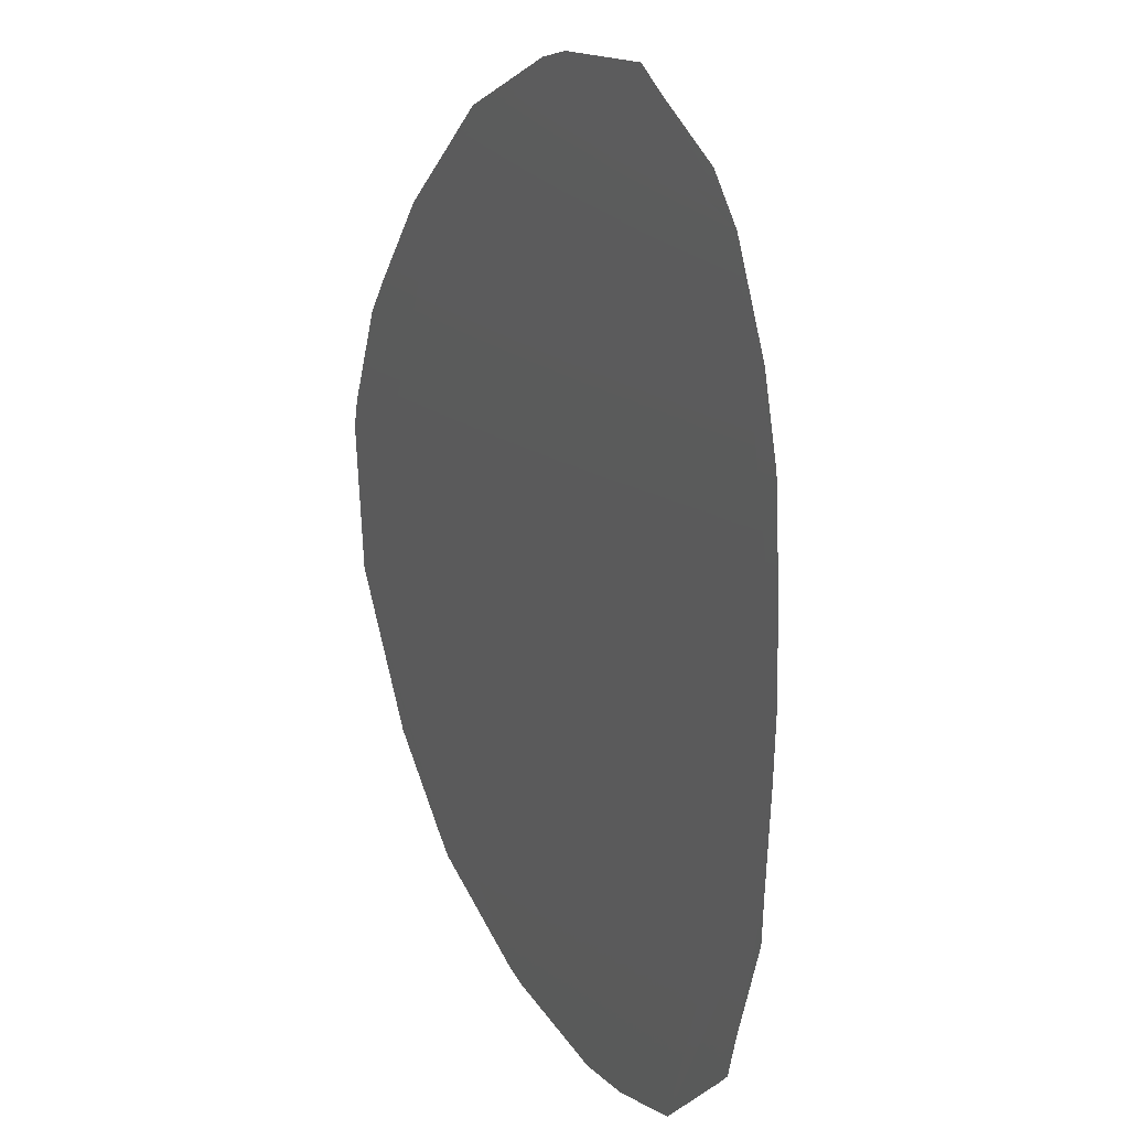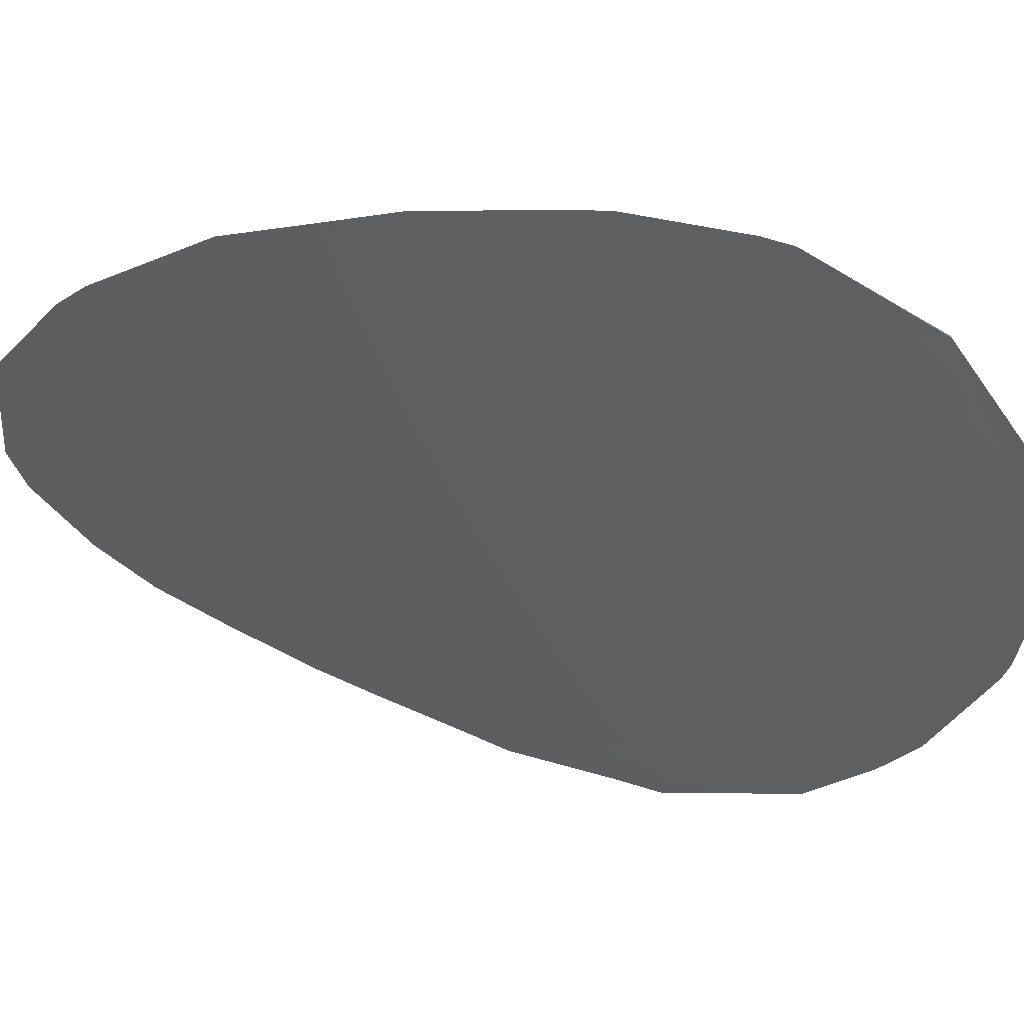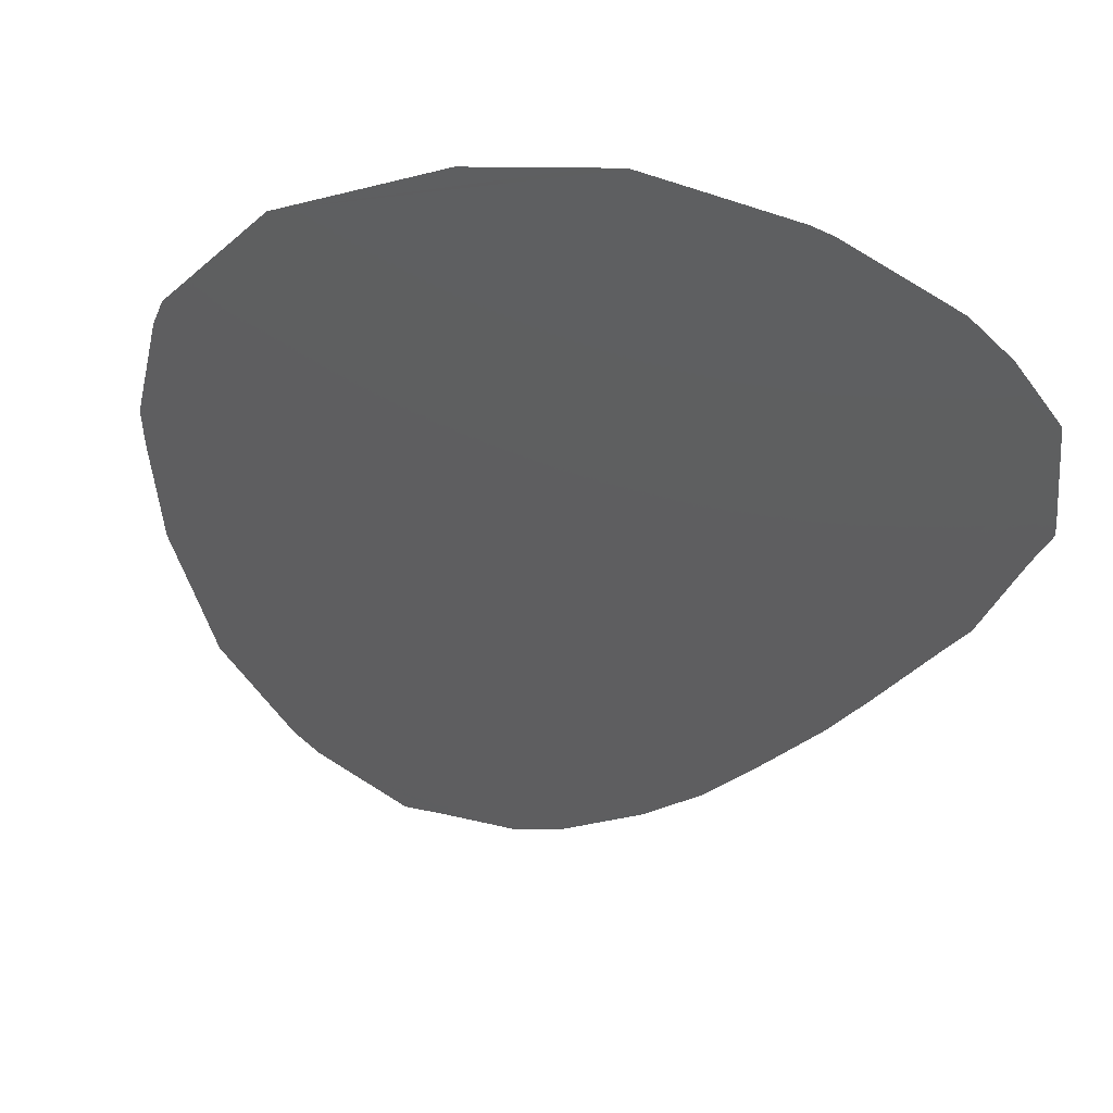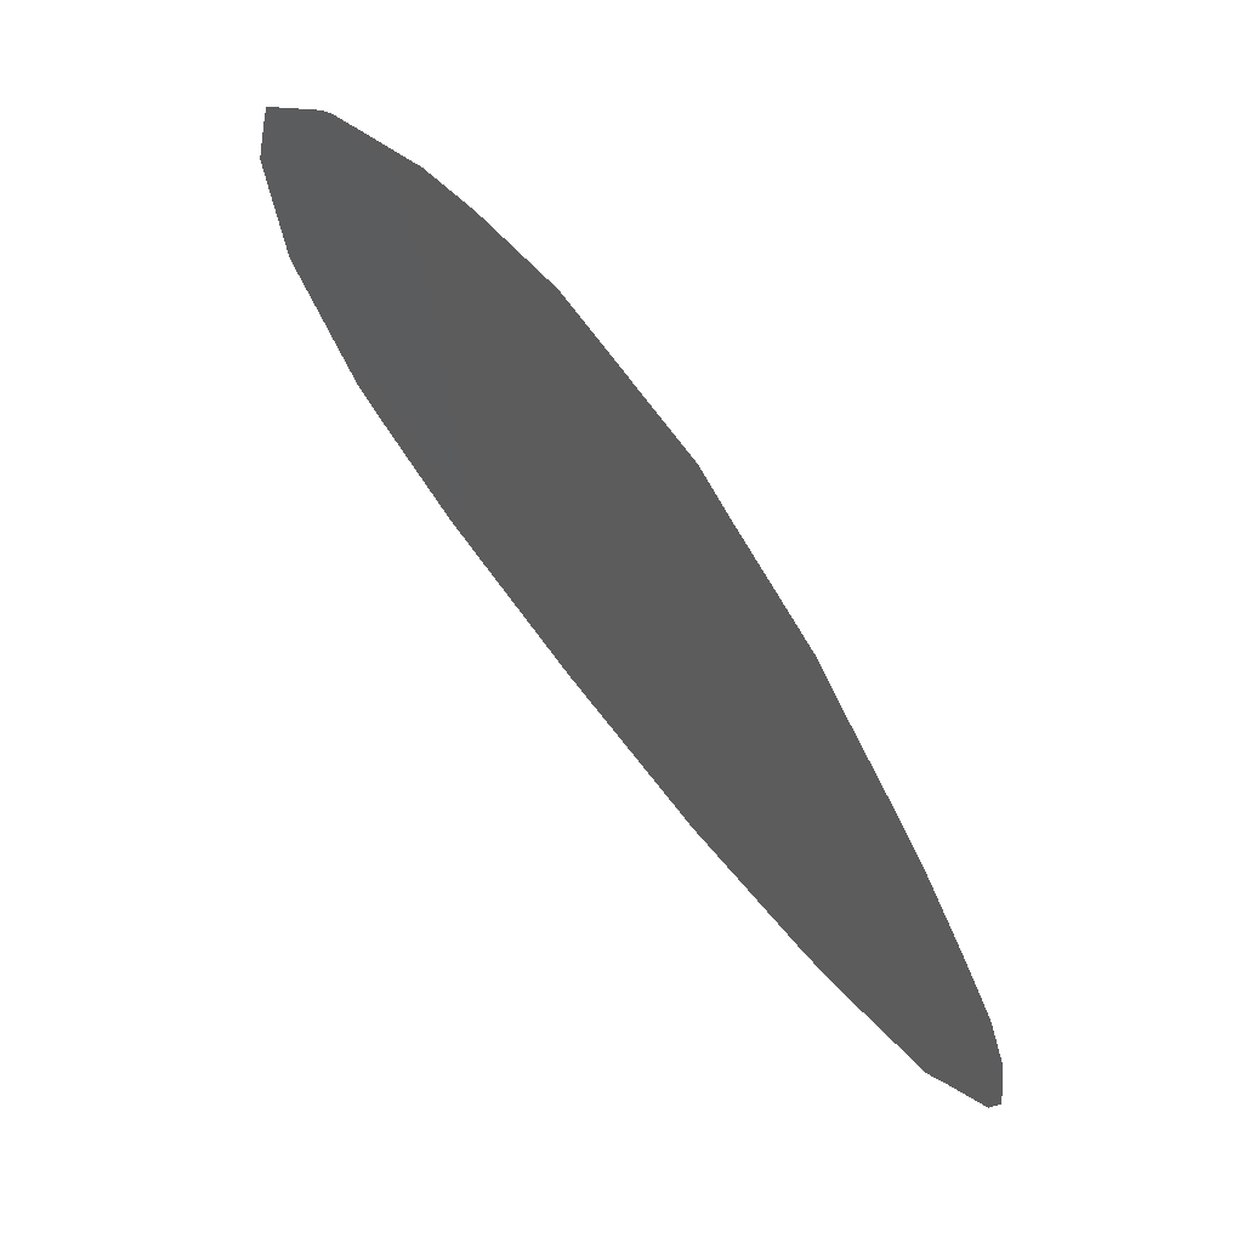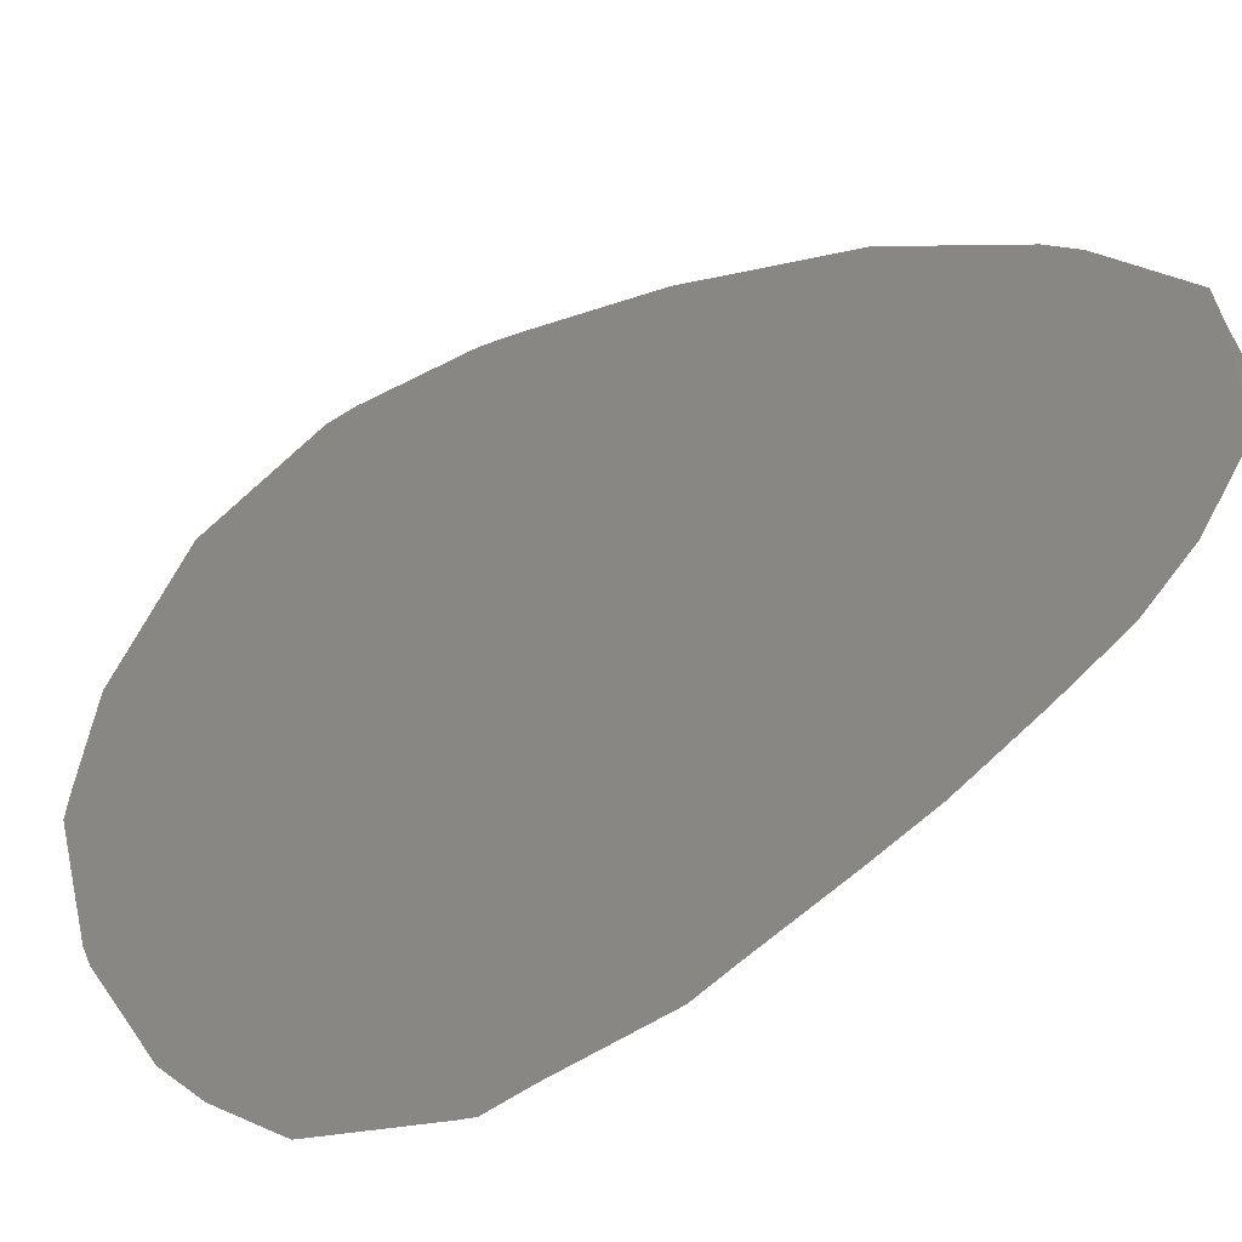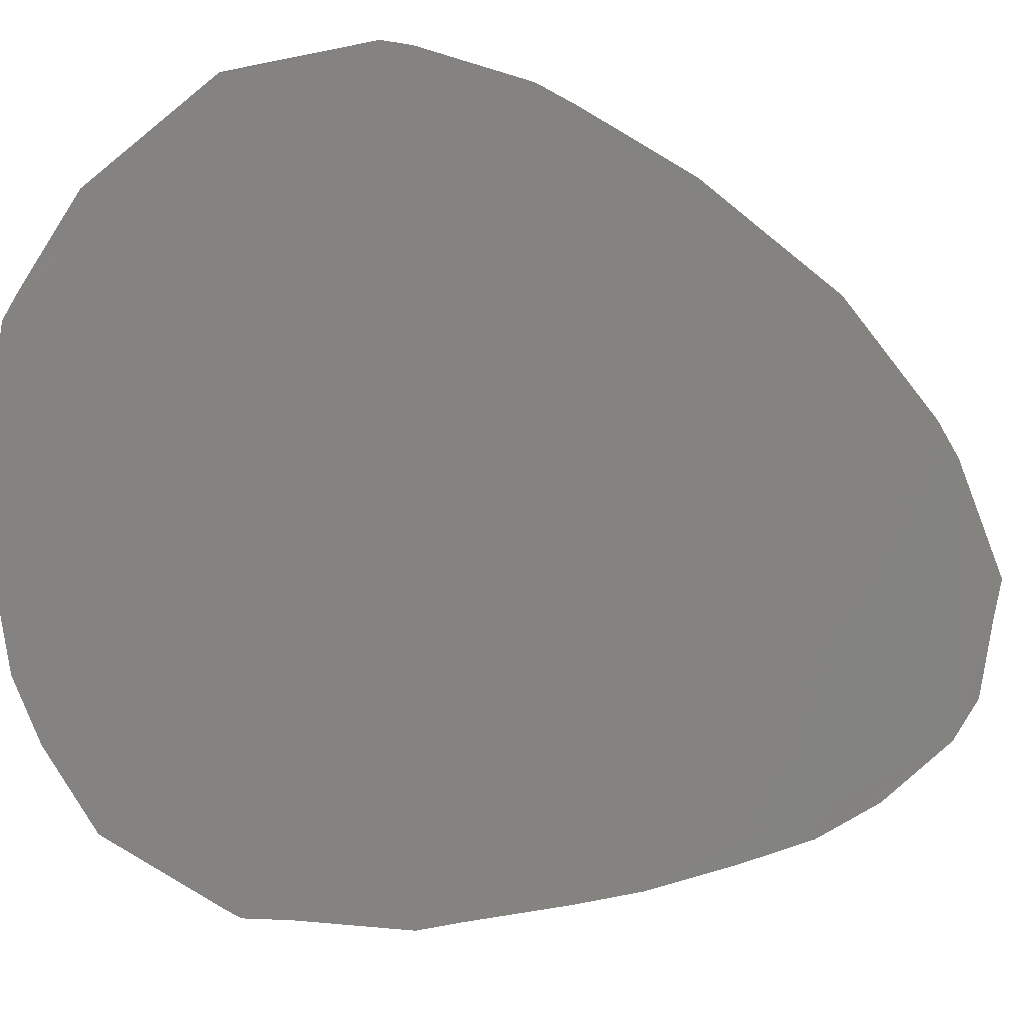
<metadata>
{"format":"stl","ext":"stl","renderer":"f3d","projection":"perspective","resolution":1024,"background":"white","views":[{"elev":-45.8,"azim":-50.9,"up":"+Z"},{"elev":75.1,"azim":61.3,"up":"+Z"},{"elev":15.3,"azim":63.8,"up":"+Y"},{"elev":-9.0,"azim":138.5,"up":"+Y"},{"elev":-72.2,"azim":-104.0,"up":"+Z"},{"elev":-25.1,"azim":-153.0,"up":"+Z"}]}
</metadata>
<code>
# stl→obj: 34 verts, 32 faces
v -0.07647 0.01161 -0.1168
v -0.07572 0.01189 -0.1175
v -0.07532 0.01189 -0.1182
v -0.07727 0.01101 -0.1164
v -0.07648 0.0116 -0.1168
v -0.07796 0.01024 -0.1165
v -0.07742 0.01086 -0.1164
v -0.07865 0.009262 -0.1168
v -0.07814 0.009992 -0.1166
v -0.07959 0.007478 -0.118
v -0.07924 0.008276 -0.1174
v -0.07894 0.008778 -0.1171
v -0.07522 0.01189 -0.1183
v -0.07507 0.01174 -0.1188
v -0.07492 0.01157 -0.1192
v -0.07489 0.01151 -0.1194
v -0.07482 0.01102 -0.1202
v -0.07487 0.01073 -0.1206
v -0.075 0.01028 -0.121
v -0.07546 0.009568 -0.1214
v -0.07553 0.009466 -0.1214
v -0.07576 0.009234 -0.1214
v -0.07631 0.008656 -0.1214
v -0.07654 0.008464 -0.1213
v -0.07965 0.007274 -0.1182
v -0.07962 0.006664 -0.1192
v -0.07972 0.00673 -0.1189
v -0.07924 0.006548 -0.1199
v -0.07944 0.006526 -0.1196
v -0.07838 0.006984 -0.1206
v -0.07878 0.00675 -0.1203
v -0.07745 0.00769 -0.121
v -0.07796 0.007298 -0.1208
v -0.07708 0.007996 -0.1211
f 1 2 3
f 4 5 1
f 6 7 4
f 8 9 6
f 10 11 12
f 12 8 6
f 6 4 1
f 1 3 13
f 13 14 15
f 15 16 17
f 17 18 19
f 19 20 21
f 22 23 24
f 19 21 22
f 15 17 19
f 1 13 15
f 12 6 1
f 25 10 12
f 26 27 25
f 28 29 26
f 30 31 28
f 32 33 30
f 24 34 32
f 19 22 24
f 1 15 19
f 25 12 1
f 28 26 25
f 32 30 28
f 19 24 32
f 25 1 19
f 32 28 25
f 19 32 25

</code>
